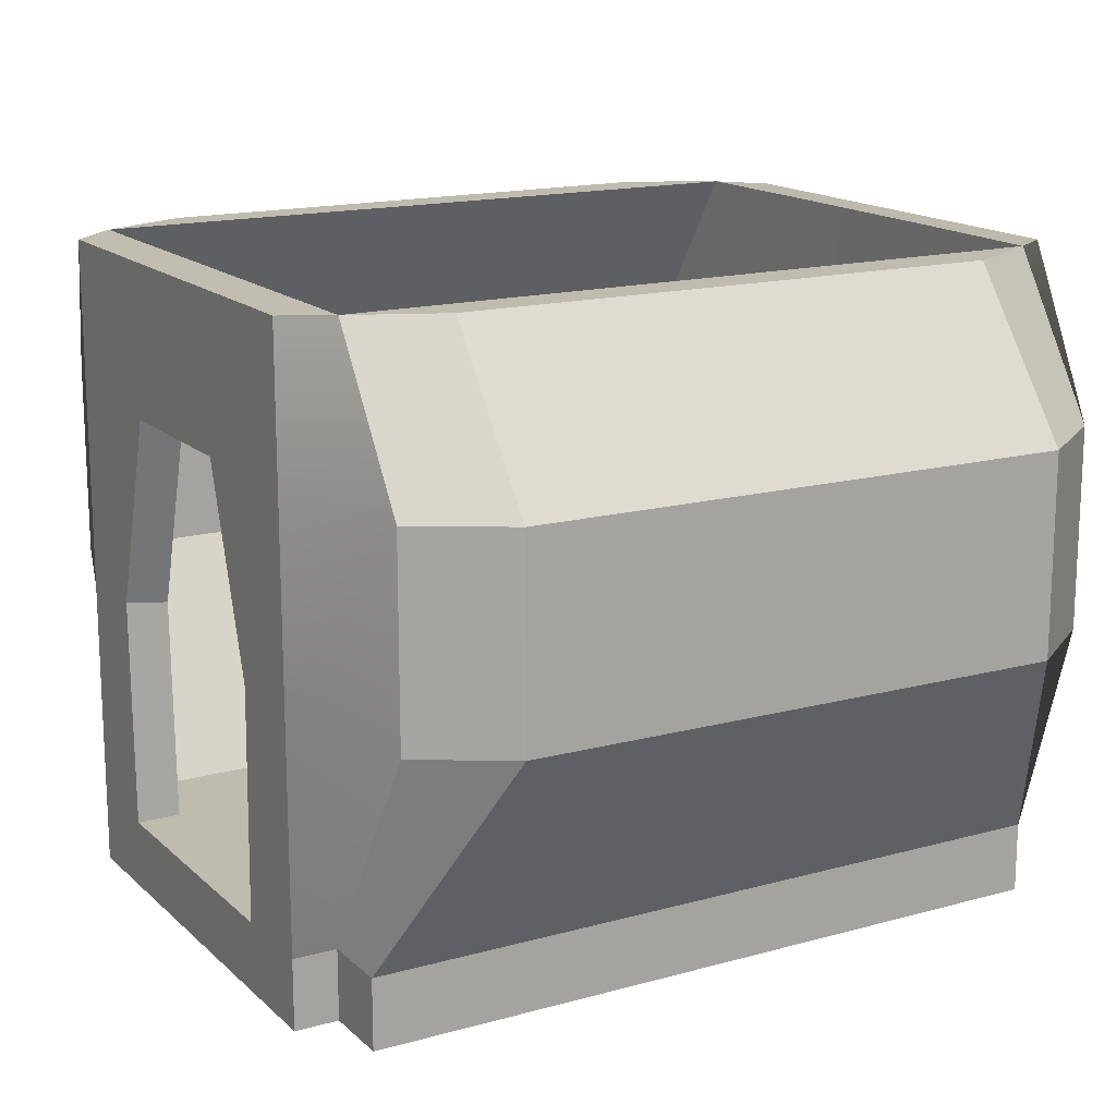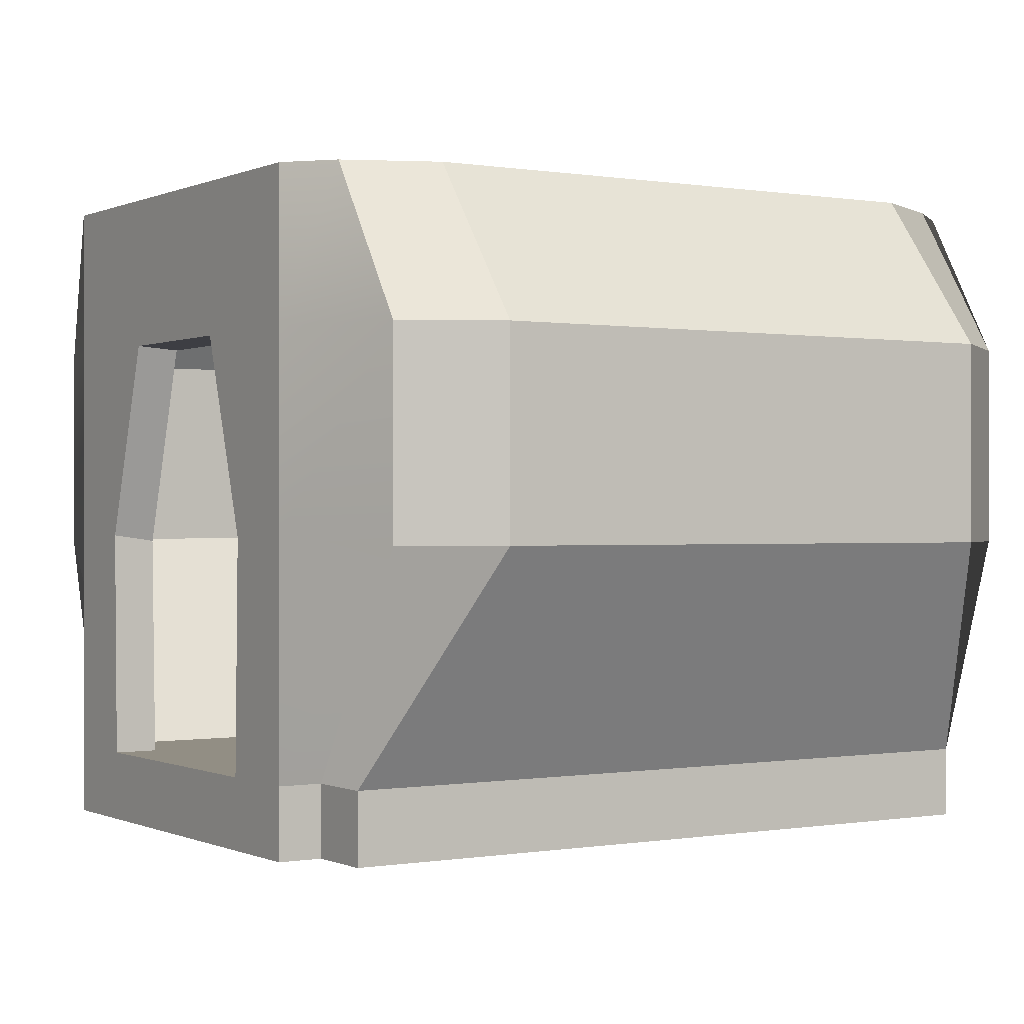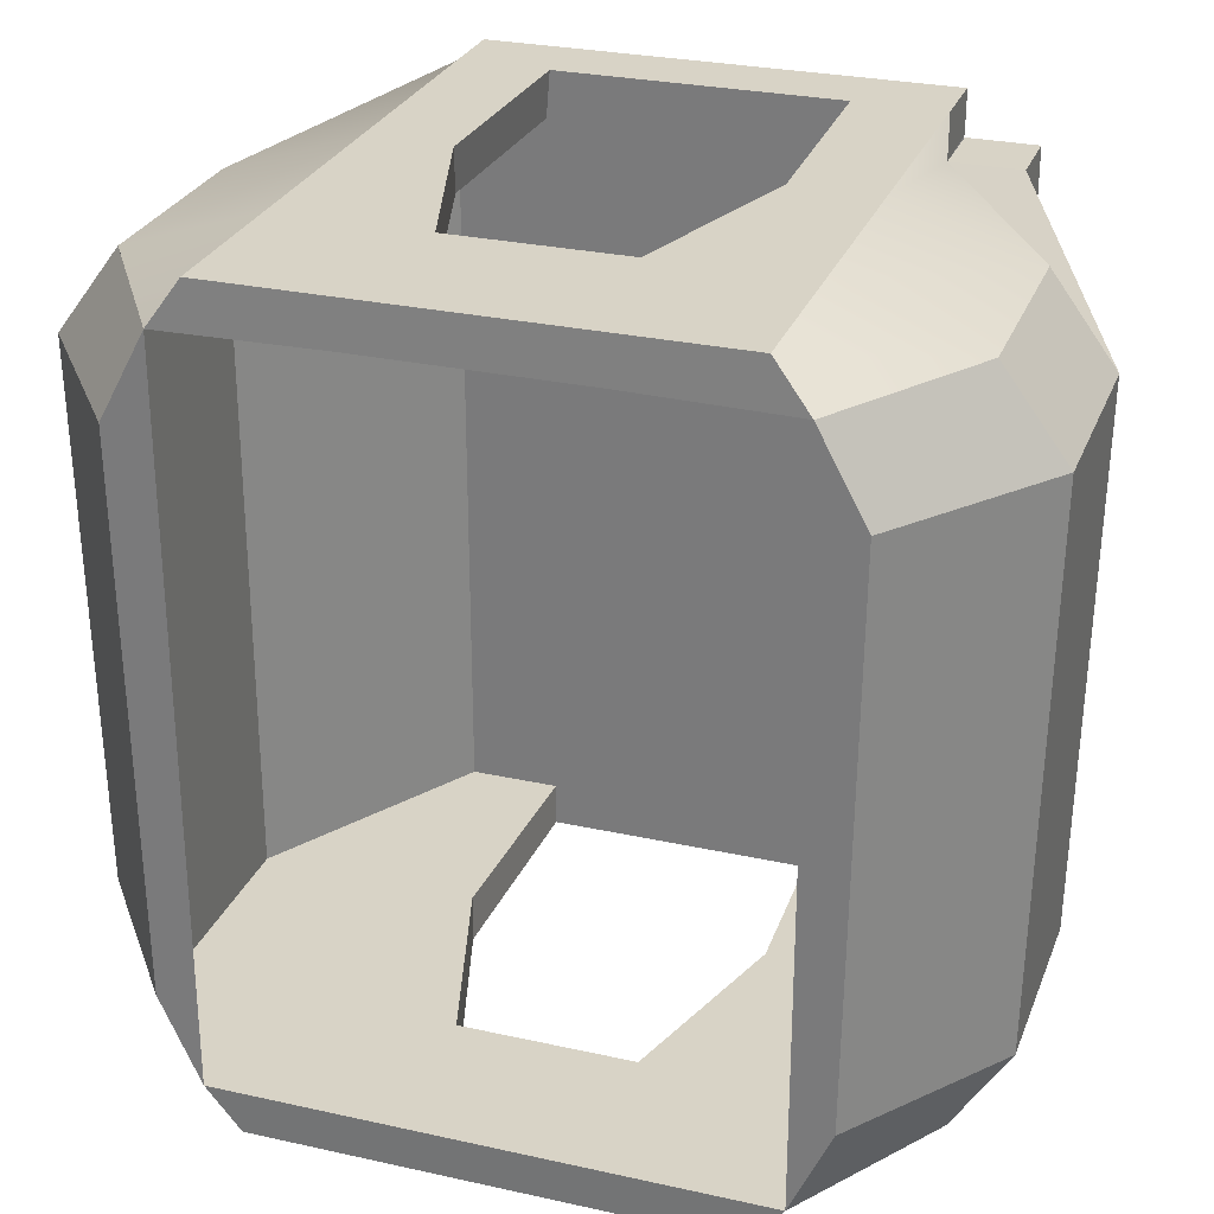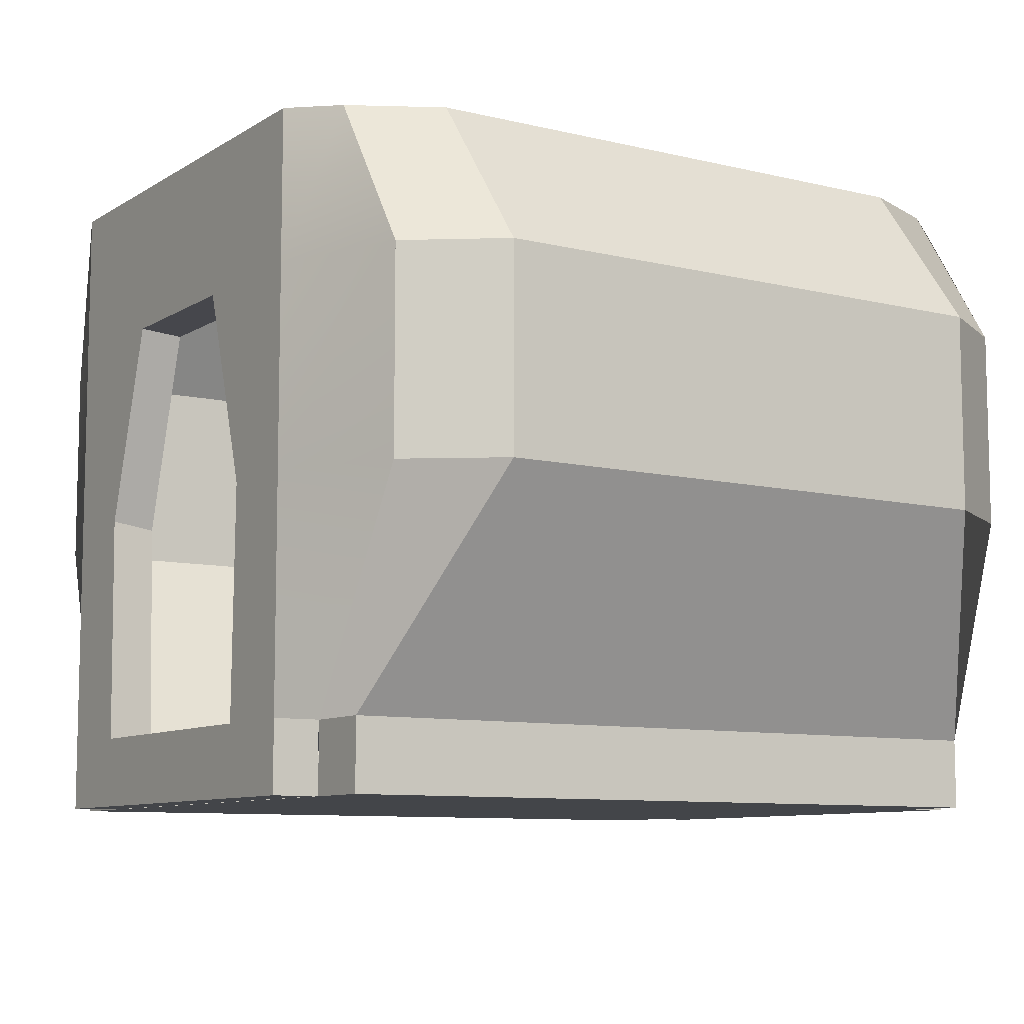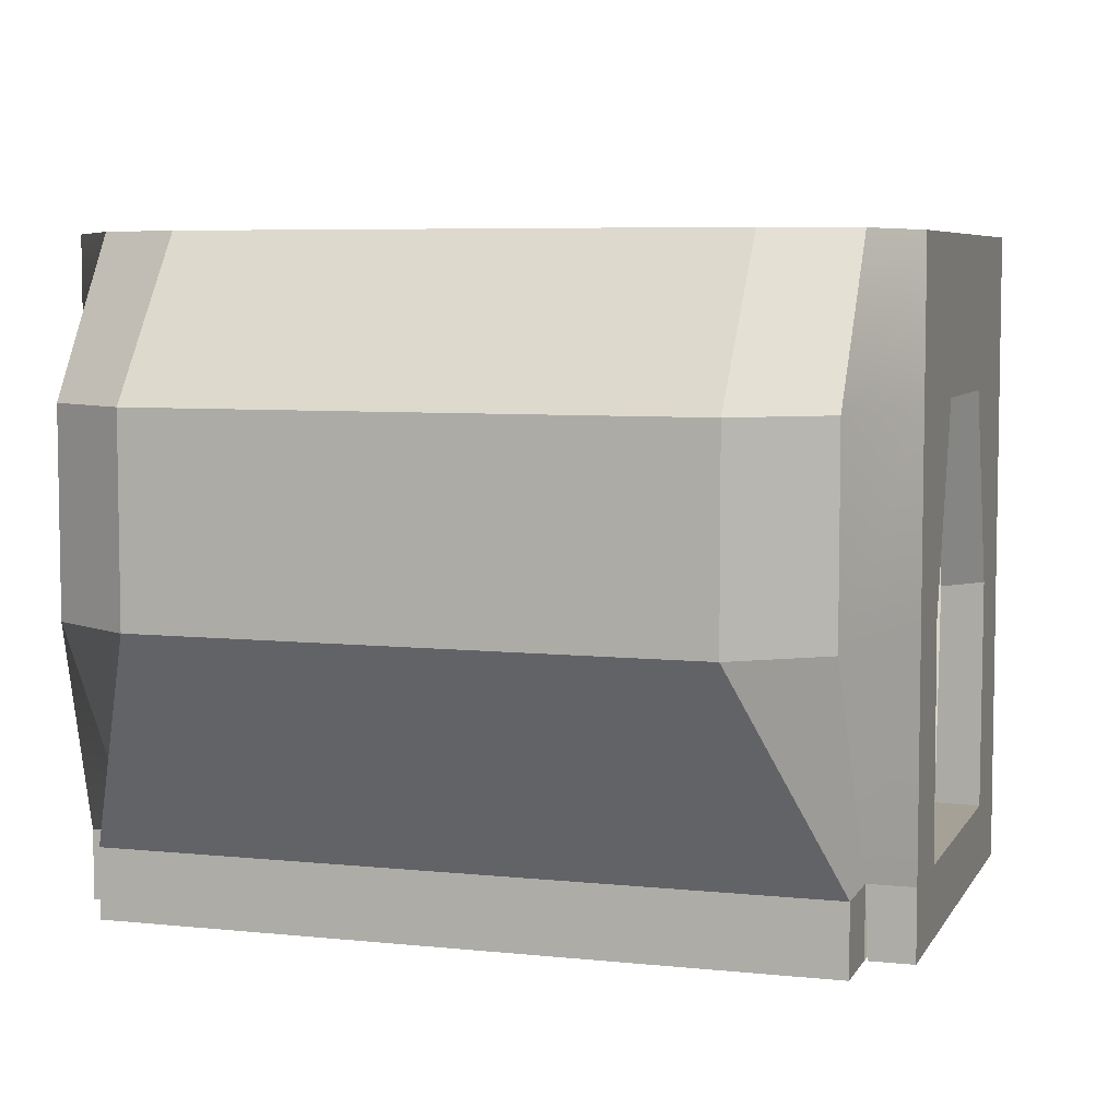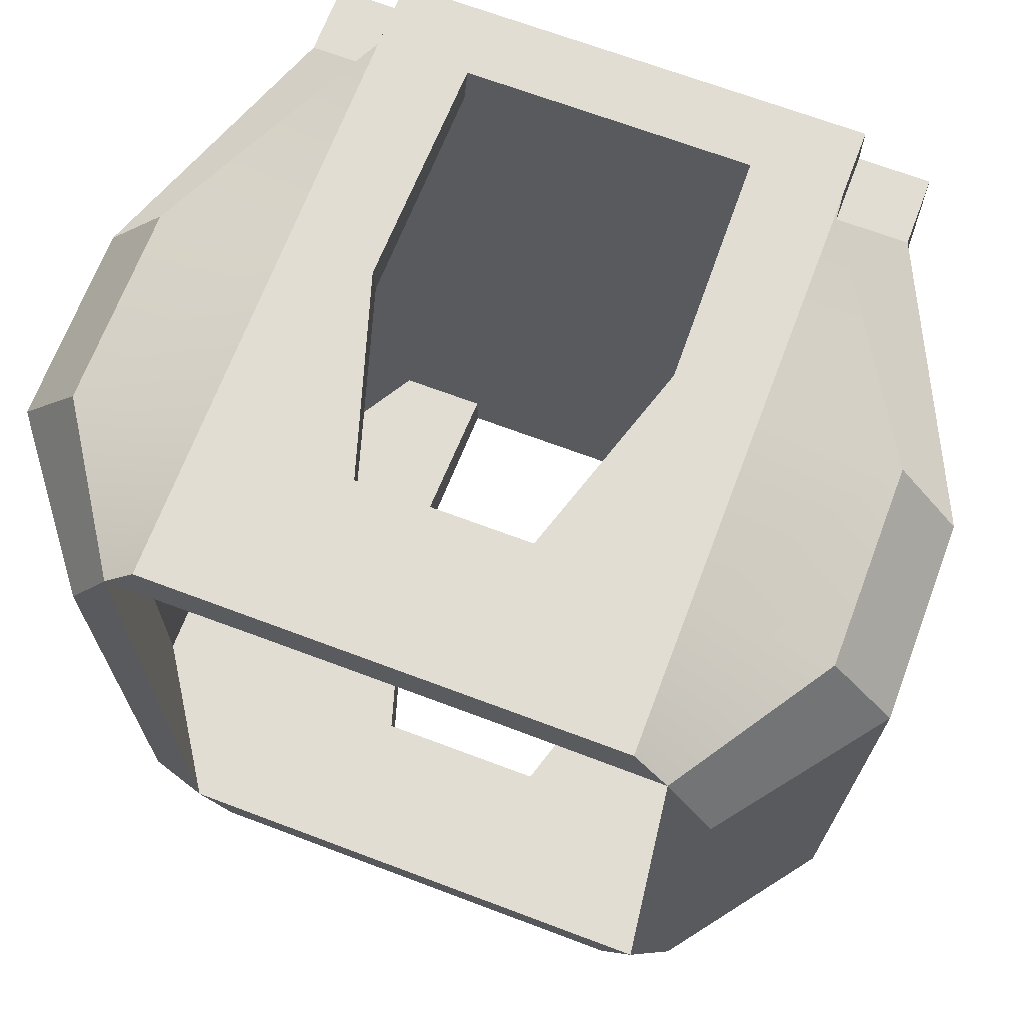
<metadata>
{"format":"obj","ext":"obj","renderer":"f3d","projection":"perspective","resolution":1024,"background":"white","views":[{"elev":15.9,"azim":-119.9,"up":"+Y"},{"elev":-0.1,"azim":-122.7,"up":"+Y"},{"elev":27.8,"azim":-161.3,"up":"+Z"},{"elev":-8.9,"azim":57.5,"up":"+Y"},{"elev":6.2,"azim":-72.5,"up":"+Y"},{"elev":68.3,"azim":-159.3,"up":"+Z"}]}
</metadata>
<code>
g default
v 3.318 0.4485 5.119
v -3.318 0.4485 5.119
v 3.318 -0.5515 5.154
v -3.318 -0.5515 5.154
v 5.25 3.637 5.119
v -5.25 3.637 5.119
v 5.25 6.49 5.119
v -5.25 6.49 5.119
v 3.802 8.708 5.119
v -3.802 8.708 5.119
v 3.318 0.4485 5.78
v -3.318 0.4485 5.78
v -3.318 -0.5515 5.78
v 3.318 -0.5515 5.78
v -3.318 8.682 5.78
v 3.318 8.682 5.78
v 3.318 3.722 5.78
v -3.318 3.722 5.78
v 3.318 6.53 5.78
v -3.318 6.53 5.78
v 1.528 8.708 5.154
v 1.333 8.682 5.78
v 1.209 6.53 5.78
v 2.085 3.722 5.78
v 2.018 0.4485 5.78
v 1.333 -0.5515 5.78
v 1.333 -0.5515 5.154
v 2.071 0.4485 5.119
v 2.11 3.637 5.154
v 1.237 6.49 5.154
v -1.539 8.708 5.154
v -1.344 8.682 5.78
v -1.221 6.53 5.78
v -2.095 3.722 5.78
v -2.028 0.4485 5.78
v -1.344 -0.5515 5.78
v -1.344 -0.5515 5.154
v -2.061 0.4485 5.119
v -2.126 3.637 5.154
v -1.253 6.49 5.154
v -4.324 -0.5515 5.119
v -3.318 -0.5515 5.119
v 3.318 -0.5515 5.119
v 4.324 -0.5515 5.119
v -4.324 0.4485 5.119
v 4.324 0.4485 5.119
v -4.324 0.4485 -5.154
v -3.318 0.4485 -5.154
v 3.318 0.4485 -5.154
v 4.324 0.4485 -5.154
v -4.324 -0.5515 -5.154
v -3.318 -0.5515 -5.154
v 3.318 -0.5515 -5.154
v 4.324 -0.5515 -5.154
v -6.157 3.637 3.896
v -5.25 3.637 -5.154
v -6.032 3.637 -3.899
v 6.157 3.637 3.896
v 6.032 3.637 -3.899
v 5.25 3.637 -5.154
v -6.157 6.49 3.896
v -5.25 6.49 -5.154
v -6.032 6.49 -3.899
v 6.157 6.49 3.896
v 6.032 6.49 -3.899
v 5.25 6.49 -5.154
v -4.459 8.708 3.896
v -3.802 8.708 -5.154
v -4.368 8.708 -3.899
v 4.459 8.708 3.896
v 4.368 8.708 -3.899
v 3.802 8.708 -5.154
v -3.318 0.4485 -5.78
v 3.318 0.4485 -5.78
v 3.318 -0.5515 -5.78
v -3.318 -0.5515 -5.78
v 3.318 8.682 -5.78
v -3.318 8.682 -5.78
v -3.318 3.722 -5.78
v 3.318 3.722 -5.78
v -3.318 6.53 -5.78
v 3.318 6.53 -5.78
v -1.528 8.708 -5.154
v -1.333 8.682 -5.78
v -1.209 6.53 -5.78
v -2.085 3.722 -5.78
v -2.018 0.4485 -5.78
v -1.333 -0.5515 -5.78
v -1.333 -0.5515 -5.154
v -1.333 -0.5515 5.119
v -2.017 0.4485 -5.154
v -2.11 3.637 -5.154
v -1.237 6.49 -5.154
v 1.539 8.708 -5.154
v 1.344 8.682 -5.78
v 1.221 6.53 -5.78
v 2.095 3.722 -5.78
v 2.028 0.4485 -5.78
v 1.344 -0.5515 -5.78
v 1.344 -0.5515 -5.154
v 1.344 -0.5515 5.119
v 2.027 0.4485 -5.154
v 2.126 3.637 -5.154
v 1.253 6.49 -5.154
g pCube13
f 11 25 26 14
f 9 21 22 16
f 2 4 13 12
f 27 3 14 26
f 3 1 11 14
f 1 28 29 5
f 2 12 18 6
f 25 11 17 24
f 11 1 5 17
f 5 29 30 7
f 17 5 7 19
f 24 17 19 23
f 6 18 20 8
f 7 30 21 9
f 19 7 9 16
f 23 19 16 22
f 8 20 15 10
f 21 31 32 22
f 33 23 22 32
f 26 25 35 36
f 37 27 26 36
f 21 30 40 31
f 31 10 15 32
f 20 33 32 15
f 18 34 33 20
f 12 35 34 18
f 36 35 12 13
f 4 37 36 13
f 39 38 2 6
f 40 39 6 8
f 31 40 8 10
f 35 25 28 38
f 25 24 29 28
f 24 23 30 29
f 34 35 38 39
f 33 34 39 40
f 23 33 40 30
f 41 42 2 45
f 43 44 46 1
f 67 10 68 69
f 2 38 91 48
f 9 70 71 72
f 47 48 52 51
f 73 87 88 76
f 49 50 54 53
f 51 52 42 41
f 52 89 90 42
f 53 54 44 43
f 44 54 50 46
f 51 41 45 47
f 45 2 6 55
f 2 48 56 6
f 48 47 57 56
f 47 45 55 57
f 1 46 58 5
f 46 50 59 58
f 50 49 60 59
f 49 1 5 60
f 55 6 8 61
f 6 56 62 8
f 56 57 63 62
f 57 55 61 63
f 5 58 64 7
f 58 59 65 64
f 59 60 66 65
f 60 5 7 66
f 61 8 10 67
f 8 62 68 10
f 62 63 69 68
f 63 61 67 69
f 7 64 70 9
f 64 65 71 70
f 65 66 72 71
f 66 7 9 72
f 68 83 84 78
f 49 53 75 74
f 89 52 76 88
f 52 48 73 76
f 48 91 92 56
f 49 74 80 60
f 87 73 79 86
f 73 48 56 79
f 56 92 93 62
f 79 56 62 81
f 86 79 81 85
f 60 80 82 66
f 62 93 83 68
f 81 62 68 78
f 85 81 78 84
f 66 82 77 72
f 83 94 95 84
f 96 85 84 95
f 88 87 98 99
f 100 89 88 99
f 90 89 100 101
f 91 38 28 102
f 83 93 104 94
f 94 72 77 95
f 82 96 95 77
f 80 97 96 82
f 74 98 97 80
f 99 98 74 75
f 53 100 99 75
f 101 100 53 43
f 102 28 1 49
f 103 102 49 60
f 104 103 60 66
f 94 104 66 72
f 98 87 91 102
f 87 86 92 91
f 86 85 93 92
f 97 98 102 103
f 96 97 103 104
f 85 96 104 93

</code>
